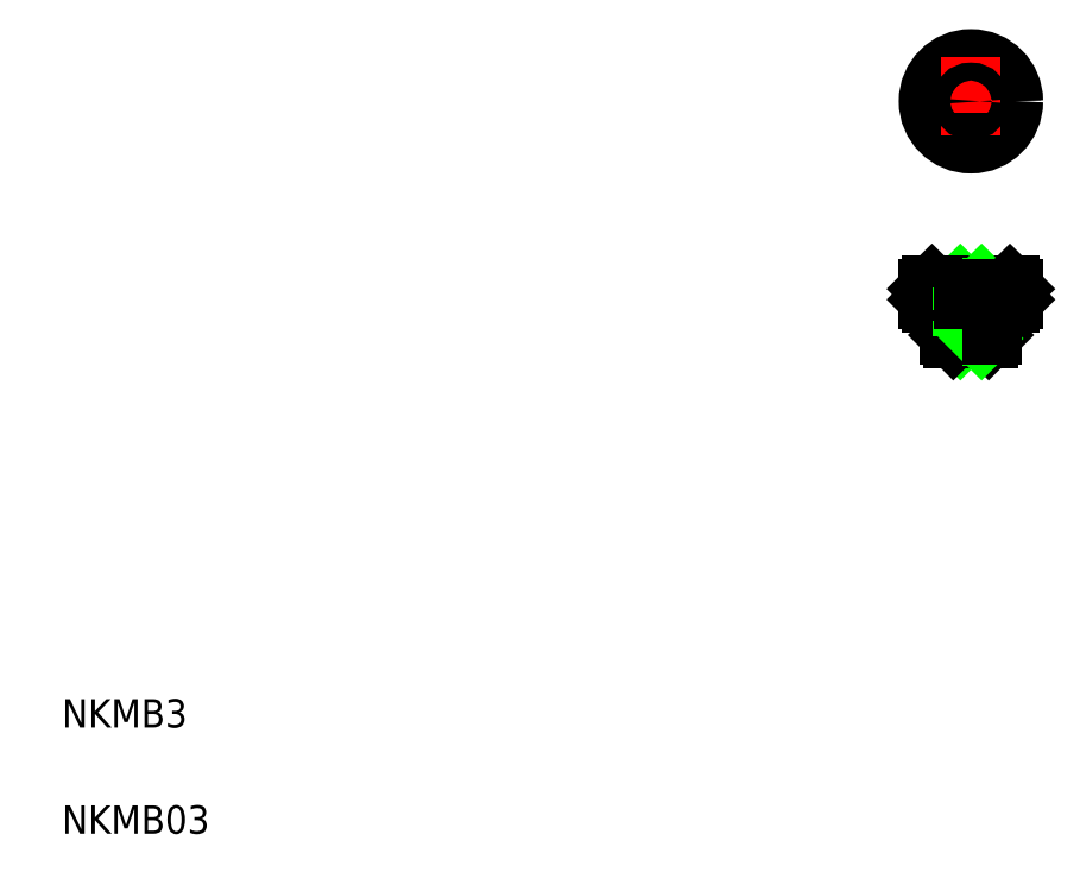
<metadata>
{"format":"dxf","ext":"dxf","renderer":"ezdxf+matplotlib","layout":"modelspace","background":"white","min_lineweight":24,"dpi":150}
</metadata>
<code>
0
SECTION
2
ENTITIES
0
TEXT
8
0
10
10
20
10
30
0
40
4
1
NKMB03
0
TEXT
8
0
10
10
20
25
30
0
40
4
1
NKMB3
0
LINE
8
0
10
137.1
20
80.19
30
0
11
136.9
21
79.94
31
0
0
LINE
8
0
10
136.9
20
87.44
30
0
11
137.1
21
87.19
31
0
0
LINE
8
0
10
135.9
20
79.94
30
0
11
140.9
21
79.94
31
0
0
LINE
8
0
10
135.4
20
80.44
30
0
11
141.4
21
80.44
31
0
0
LINE
8
0
10
132.9
20
87.44
30
0
11
143.9
21
87.44
31
0
0
LINE
8
0
10
143.9
20
84.94
30
0
11
132.9
21
84.94
31
0
0
LINE
8
0
10
132.4
20
86.94
30
0
11
144.4
21
86.94
31
0
0
LINE
8
0
10
132.4
20
85.44
30
0
11
144.4
21
85.44
31
0
0
LINE
8
0
10
135.4
20
80.44
30
0
11
135.9
21
79.94
31
0
0
LINE
8
0
10
136.9
20
87.44
30
0
11
136.9
21
79.94
31
0
0
LINE
8
0
10
135.4
20
84.94
30
0
11
135.4
21
80.44
31
0
0
LINE
8
0
10
132.9
20
87.44
30
0
11
132.4
21
86.94
31
0
0
LINE
8
0
10
132.4
20
85.44
30
0
11
132.9
21
84.94
31
0
0
LINE
8
0
10
132.4
20
85.44
30
0
11
132.4
21
86.94
31
0
0
LINE
8
0
10
133.4
20
85.44
30
0
11
133.4
21
86.94
31
0
0
LINE
8
0
10
134.4
20
85.44
30
0
11
134.4
21
86.94
31
0
0
LINE
8
0
10
135.4
20
85.44
30
0
11
135.4
21
86.94
31
0
0
LINE
8
0
10
134.4
20
85.44
30
0
11
134.4
21
86.94
31
0
0
LINE
8
0
10
135.4
20
85.44
30
0
11
135.4
21
86.94
31
0
0
LINE
8
0
10
136.4
20
85.44
30
0
11
136.4
21
86.94
31
0
0
LINE
8
0
10
134.4
20
85.44
30
0
11
134.4
21
86.94
31
0
0
LINE
8
0
10
135.4
20
85.44
30
0
11
135.4
21
86.94
31
0
0
LINE
8
0
10
135.4
20
85.44
30
0
11
135.4
21
85.44
31
0
0
LINE
8
CENTER
10
138.4
20
87.94
30
0
11
138.4
21
79.44
31
0
0
LINE
8
0
10
139.6
20
80.19
30
0
11
139.6
21
87.19
31
0
0
LINE
8
0
10
137.1
20
87.19
30
0
11
137.1
21
80.19
31
0
0
LINE
8
0
10
140.9
20
79.94
30
0
11
141.4
21
80.44
31
0
0
LINE
8
0
10
139.9
20
79.94
30
0
11
139.9
21
87.44
31
0
0
LINE
8
0
10
139.6
20
80.19
30
0
11
139.9
21
79.94
31
0
0
LINE
8
0
10
139.6
20
80.19
30
0
11
137.1
21
80.19
31
0
0
LINE
8
0
10
141.4
20
80.44
30
0
11
141.4
21
84.94
31
0
0
LINE
8
0
10
139.6
20
87.19
30
0
11
139.9
21
87.44
31
0
0
LINE
8
0
10
137.4
20
85.44
30
0
11
137.4
21
86.94
31
0
0
LINE
8
0
10
139.4
20
85.44
30
0
11
139.4
21
86.94
31
0
0
LINE
8
0
10
139.6
20
87.19
30
0
11
137.1
21
87.19
31
0
0
LINE
8
0
10
138.4
20
85.44
30
0
11
138.4
21
85.44
31
0
0
LINE
8
0
10
141.4
20
85.44
30
0
11
141.4
21
86.94
31
0
0
LINE
8
0
10
142.4
20
85.44
30
0
11
142.4
21
86.94
31
0
0
LINE
8
0
10
142.4
20
85.44
30
0
11
142.4
21
86.94
31
0
0
LINE
8
0
10
142.4
20
85.44
30
0
11
142.4
21
86.94
31
0
0
LINE
8
0
10
140.4
20
85.44
30
0
11
140.4
21
86.94
31
0
0
LINE
8
0
10
143.9
20
87.44
30
0
11
144.4
21
86.94
31
0
0
LINE
8
0
10
143.9
20
84.94
30
0
11
144.4
21
85.44
31
0
0
LINE
8
0
10
143.4
20
85.44
30
0
11
143.4
21
86.94
31
0
0
LINE
8
0
10
143.4
20
85.44
30
0
11
143.4
21
86.94
31
0
0
LINE
8
0
10
143.4
20
85.44
30
0
11
143.4
21
86.94
31
0
0
LINE
8
0
10
144.4
20
85.44
30
0
11
144.4
21
86.94
31
0
0
LINE
8
CENTER
10
144.7
20
113.4
30
0
11
132.1
21
113.4
31
0
0
CIRCLE
8
0
10
138.4
20
113.4
30
0
40
1.5
0
CIRCLE
8
0
10
138.4
20
113.4
30
0
40
5.7
0
CIRCLE
8
0
10
138.4
20
113.4
30
0
40
6
0
LINE
8
CENTER
10
138.4
20
119.7
30
0
11
138.4
21
107.1
31
0
0
CIRCLE
8
0
10
138.4
20
113.4
30
0
40
1.26
0
ENDSEC
0
EOF

</code>
